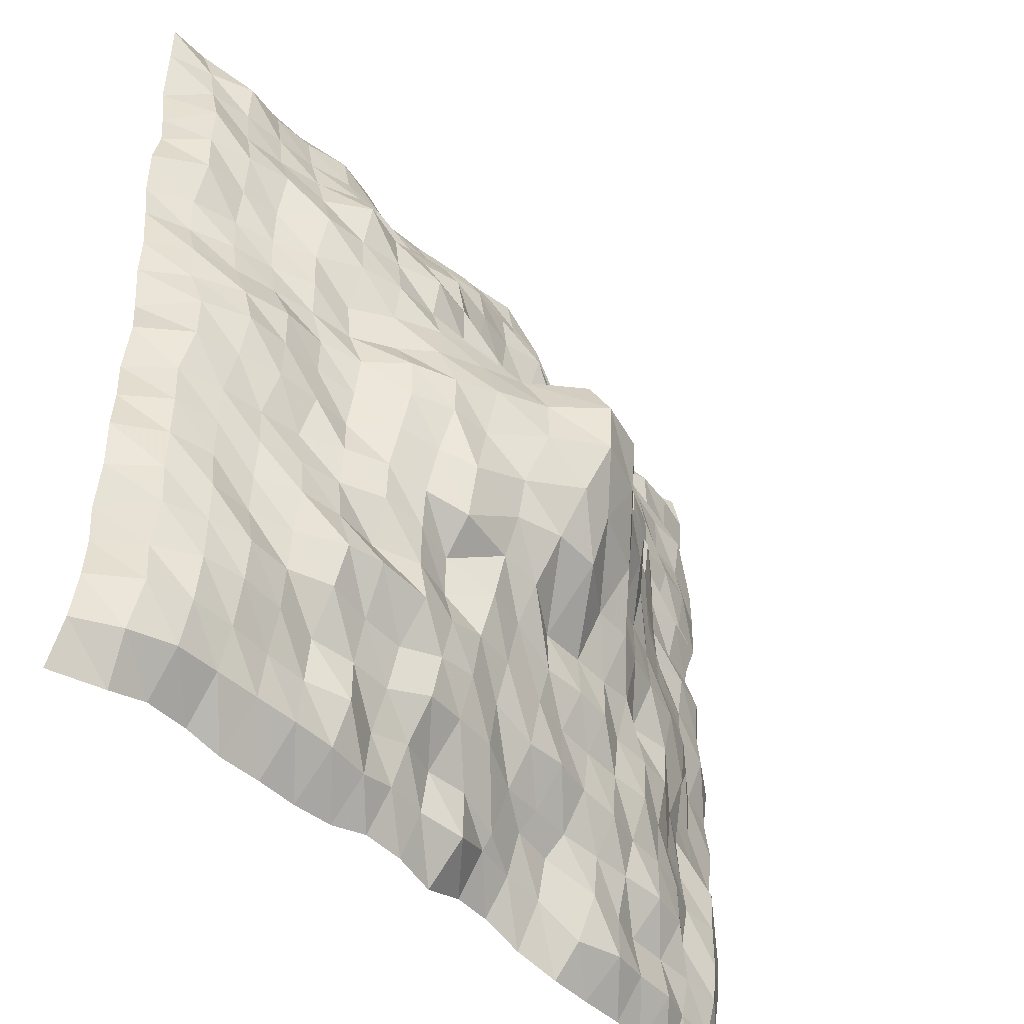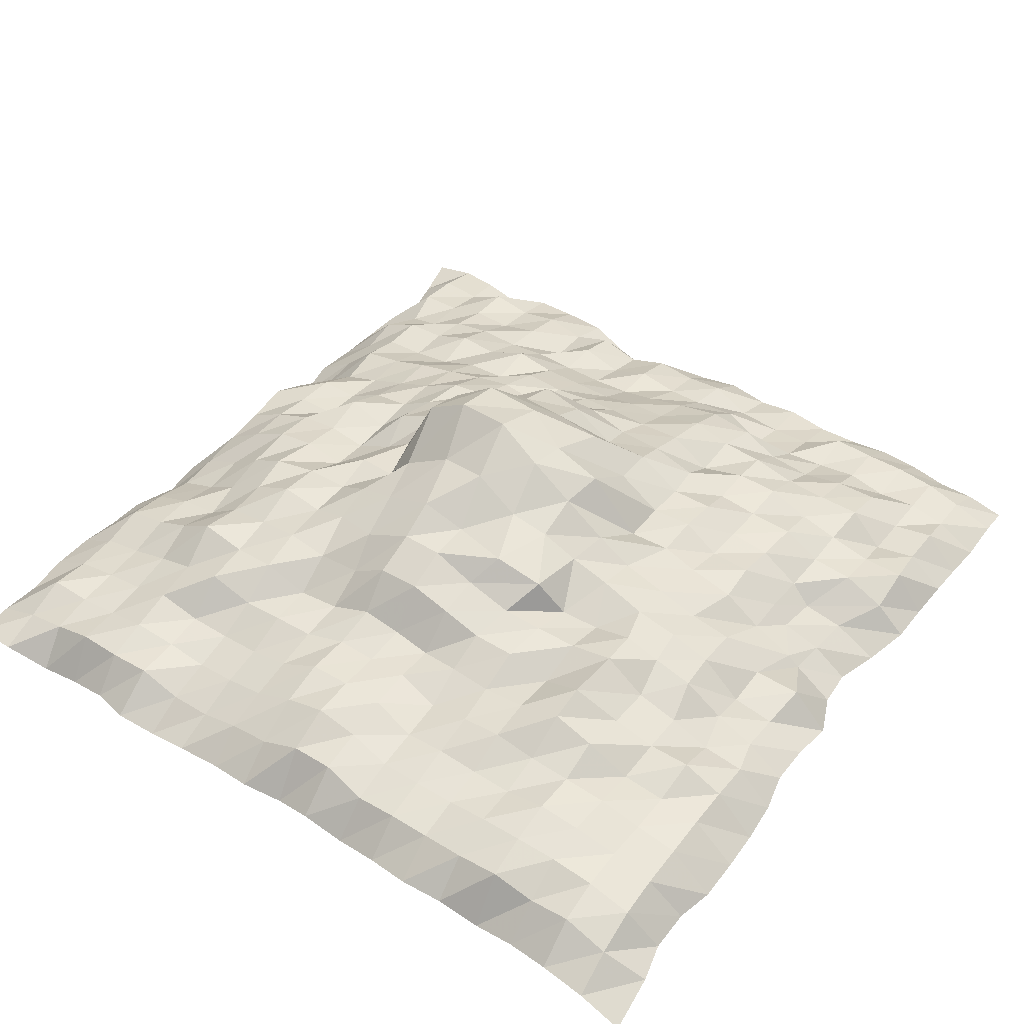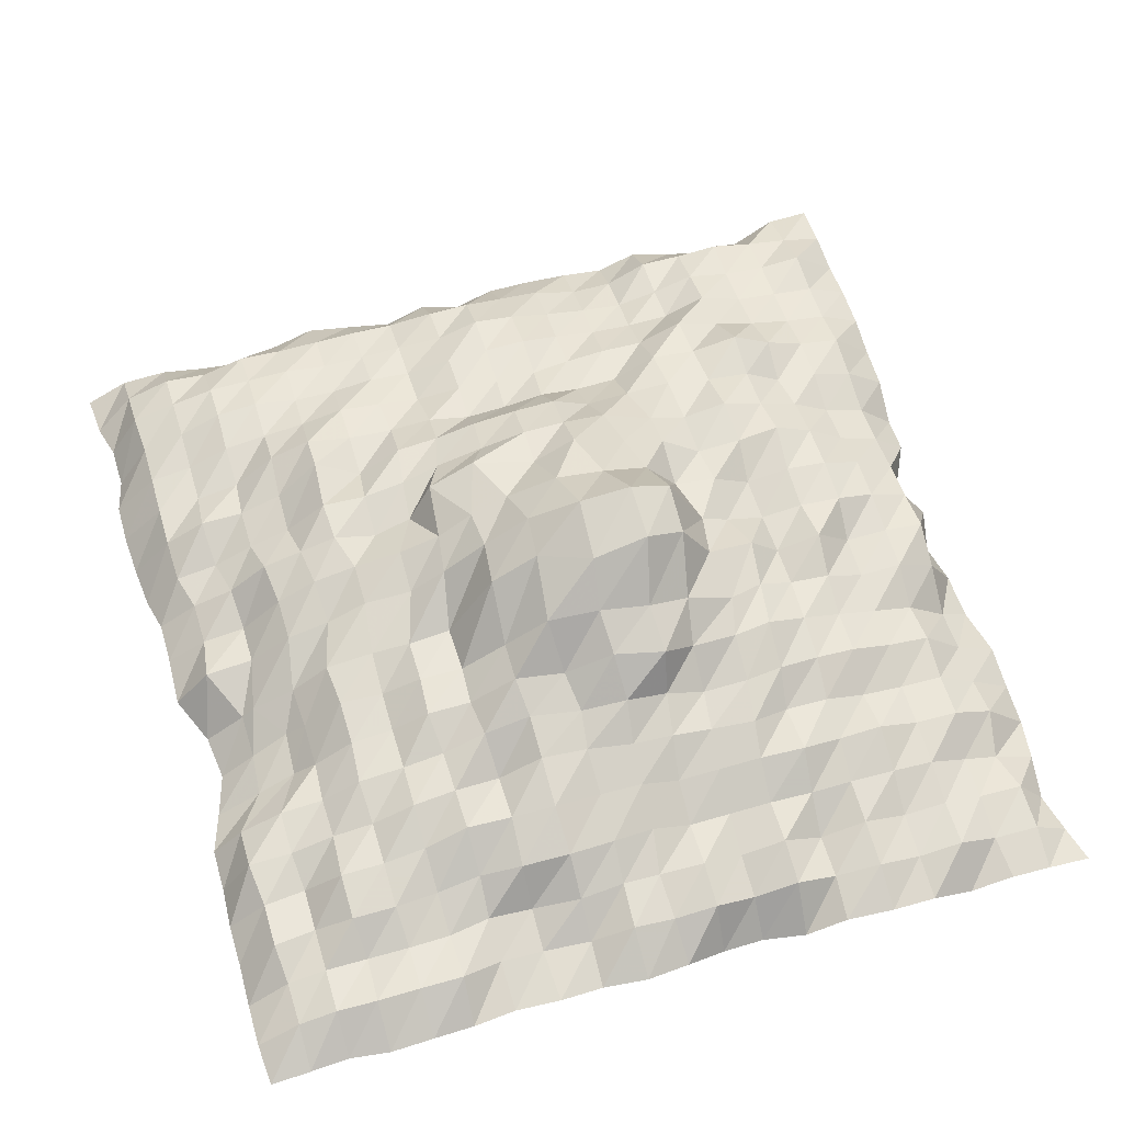
<metadata>
{"format":"obj","ext":"obj","renderer":"f3d","projection":"perspective","resolution":1024,"background":"white","views":[{"elev":-45.9,"azim":129.9,"up":"+Z"},{"elev":43.6,"azim":125.7,"up":"+Y"},{"elev":59.3,"azim":-106.9,"up":"+Y"}]}
</metadata>
<code>
v -748.7 -95.92 741.7
v -679.3 -110.2 729.6
v -608 -116.5 715.5
v -532 -105.9 726.3
v -455.6 -118.3 739.5
v -380.2 -117.8 742.2
v -304 -111.1 744.2
v -216.8 -115.4 726.2
v -139.4 -106 721.1
v -66.97 -110.9 708.1
v -3.046 -81.03 720.6
v 69.78 -118.7 697.2
v 147.1 -76.76 732.7
v 222.7 -100.1 740.1
v 301.1 -73.2 746.7
v 375.5 -71.48 748.2
v 449.2 -64.27 751.2
v 525.5 -64.34 751.2
v 600.4 -80.33 753.2
v 675.7 -75.01 752.9
v 747.7 -75.58 750.9
v -750.3 -80.61 664.1
v -677.7 -66.1 668.3
v -599.2 -57.77 668.3
v -527.9 -68.98 651.9
v -450.2 -43.9 667.9
v -380.3 -56.13 665.6
v -304.5 -60.88 668.7
v -225 -73.6 670.7
v -148.9 -18.73 671.5
v -75.68 13.44 674.1
v -0.1047 -0.25 673.1
v 73.43 -12.15 674.7
v 148.4 -24.15 674.1
v 223.1 -31.16 673.9
v 299.9 -11.99 674.3
v 375 0 675
v 450.2 -20.65 675.9
v 525.4 -25.62 676.4
v 600.5 -16.63 676.3
v 673.1 -48.6 676.7
v 747.3 -76.58 676.5
v -747 -83.32 597.5
v -674.4 -69.4 590.8
v -597.7 -54.46 591.2
v -523 -52.75 591.5
v -449.9 -10.85 597.4
v -374.9 -10.85 597.4
v -300.1 5.147 599.2
v -225 -10.25 597.6
v -151.1 22.48 600.8
v -76.04 26.07 601.5
v -0.7439 36.57 601.7
v 74.45 35.38 601.6
v 148.7 11.4 599.2
v 225.2 -1.499 599.5
v 301 16.24 600.3
v 375.7 15.62 600.1
v 450.2 -6.266 600.3
v 524.9 -13.08 600.2
v 600.2 -20.65 600.9
v 674 -34.31 600.6
v 730.9 -101.5 594.5
v -745.2 -99.12 523
v -676.9 -39.34 522.1
v -598.3 -37.5 522.1
v -524.1 -20.76 523.4
v -449.6 -7.199 522.4
v -374.6 -7.199 522.4
v -300.8 18.88 524
v -225.2 14.7 525.3
v -150.9 21.09 526.4
v -76.04 26.07 526.5
v -4.48 60.71 532.5
v 71.53 69.61 531.6
v 155.1 56.47 533.9
v 231.3 37.91 533.8
v 301 26.11 525.3
v 377.3 45.98 530.8
v 450.7 15.62 525.1
v 526.1 -2.578 525.3
v 599.9 -12.89 525.2
v 675 -15.44 525.3
v 727.1 -94.36 519.5
v -749.4 -69.97 447.8
v -675.2 -50.54 445.6
v -598.8 -39.46 446
v -525.1 -9.218 449.9
v -450 20.13 450
v -374.8 3.443 447.9
v -301 41.74 452.4
v -226.1 41.74 452.4
v -152.4 57.11 457.2
v -81.15 84.71 463.4
v -3.959 69.64 457.8
v 71.5 81.75 457.4
v 157.8 92.17 466.1
v 227.4 76.92 460.2
v 303.2 71.45 459.5
v 380.9 86.68 461.1
v 454.1 37.56 452.5
v 531.1 24.78 449.6
v 603.2 3.831 449.3
v 674.9 -19.18 449.6
v 731.9 -81.92 446.2
v -749.1 -68.39 371.4
v -675.2 -36.2 371.3
v -598.4 -19.43 370.5
v -523.2 -9.042 370.5
v -450 16.59 375
v -375.9 29.22 375.4
v -304.9 56.28 381
v -228.1 68.04 382.7
v -151.8 66.83 385.7
v -77.64 59.41 386.5
v -2.616 60.02 383.7
v 72.29 68.95 380.9
v 146.8 98.87 388
v 226 110.5 385.5
v 304.3 82.57 382.4
v 382.9 70.93 378.1
v 460.6 62.44 375.5
v 526.4 0.8022 373.8
v 597 -10.07 373.5
v 674 -16.52 374.5
v 748.6 -77.42 376.8
v -743.7 -66.75 288.1
v -669.3 -45.58 291.8
v -594.5 -43.69 291.8
v -525.6 -3.145 296.3
v -459.3 40.65 302.4
v -376 33.03 299.2
v -311.8 70.22 308.6
v -234.2 99.76 312.2
v -157.6 101.8 322.3
v -77.48 113 332.8
v -6.394 91.57 312.6
v 70.78 113.3 313
v 145.8 97.52 308.3
v 226.4 96.88 307.2
v 309.9 95.8 303.1
v 386.8 78.04 299
v 456.8 33.55 296.4
v 526.7 -0.4198 297.4
v 595.1 -22.38 299.3
v 670.2 -46.72 301.6
v 739.1 -89.78 304.4
v -738.6 -97.08 217.4
v -670.7 -22.55 220.6
v -597.7 -2.66 220.6
v -522.7 -2.66 220.6
v -452.9 35.13 224.2
v -392.9 58.72 232.4
v -321.1 76.21 242.2
v -243.4 102.5 245.4
v -177.1 117.4 261.4
v -93.81 148.9 245
v -9.89 123.9 262.1
v 78.37 118.1 239.3
v 161.4 139.3 241.8
v 229.4 117.4 241.4
v 314.5 89.03 222.9
v 381.9 44.09 220.6
v 456.8 37.37 220.7
v 528.2 4.202 223
v 598 -14.25 224.6
v 670.2 -46.72 226.6
v 739.9 -79.01 228.3
v -723.6 -102.6 143.6
v -667.9 -39.67 143.2
v -594.7 -21.68 143.2
v -522.7 -2.66 145.6
v -452.9 35.13 149.2
v -386.8 60.83 154.4
v -317.3 67.71 163.5
v -249.4 116.9 164
v -178.1 161.3 175.9
v -87.27 233 193.8
v -4.809 258.1 195.2
v 87.74 183.9 184.8
v 167.5 162.9 168.8
v 251.3 134.5 156.3
v 311 90.78 144.5
v 378 48.67 144.6
v 454.1 35.74 147.5
v 529.2 18.71 148
v 600 -1.013 150.1
v 674 -23.19 150
v 739.2 -71.43 143
v -725.6 -98.15 71.52
v -672 -19.02 72.7
v -599 0.8705 72.7
v -524 0.8705 72.7
v -452.9 35.13 74.16
v -384.4 72.68 84.19
v -314.2 94.86 95.1
v -271.8 167.7 103.8
v -192.4 197.5 99.98
v -103.9 276.5 122.3
v -11.57 297.5 121.4
v 75.25 229.5 99.81
v 173.2 200.9 75.23
v 237.4 164.7 74.38
v 309.9 131.5 76.36
v 369.7 72 70.8
v 440.1 46.52 76.94
v 517.7 45.66 78.57
v 595.8 25.51 77.01
v 674.4 -16.52 75.18
v 740.3 -73.04 73.17
v -739.9 -71.83 1.795
v -671.2 -24.44 -3.146
v -593.4 -7.025 -5.45
v -519.5 17.77 5.765
v -448.3 52.03 7.231
v -382.3 77.73 12.5
v -318.3 118.9 20.89
v -252.2 170.2 16.54
v -181.3 205.6 12.67
v -111 262.5 23.15
v -12.19 294.3 28.08
v 81.52 236.3 14.23
v 166.3 171.1 -2.316
v 237.7 163.8 0.4212
v 308.7 131.8 0.8426
v 370.1 61.51 -1.428
v 442.3 46.73 3.707
v 517.3 46.73 3.707
v 592 41.59 3.811
v 664.7 3.549 4.821
v 727.4 -80.7 -0.07611
v -747.7 -63.78 -73.96
v -669.1 -16.75 -74.48
v -591.8 -5.65 -70.08
v -526.3 29.59 -66.73
v -447.5 55.85 -66.93
v -372.7 85.74 -67.59
v -308.8 106.1 -59.07
v -243 131.8 -69.37
v -173.2 202.2 -78.28
v -65.88 242 -65.79
v 5.314 252.5 -60.33
v 94.91 194.5 -73.68
v 193.2 176.4 -110
v 243.9 137.2 -80.59
v 314.1 116 -75.78
v 374.4 51.75 -72.32
v 443.2 51.6 -70.78
v 517.6 43.49 -70.78
v 589.7 21.28 -70
v 664.7 3.549 -70.18
v 735.8 -65.71 -69.93
v -738.4 -66.96 -151.7
v -660.9 -45.59 -148.4
v -598.6 -2.9 -148
v -532.7 41.74 -147.4
v -453.9 73.13 -150
v -369.6 93.86 -148.8
v -298 115.6 -148.6
v -234.5 143.1 -155.4
v -165.2 142.5 -153.8
v -71.12 203.5 -148.9
v 7.8 199.2 -139.9
v 88.3 175.3 -142.5
v 182.7 149.7 -194.8
v 245.6 113.5 -165.2
v 316.1 96.14 -148.4
v 382.8 61.71 -144.4
v 455.5 30.22 -150.1
v 528.2 18.37 -150.8
v 601 6.035 -150.7
v 675 -16.4 -150.2
v 730.6 -86.47 -144.4
v -741.6 -59.72 -227.4
v -654.1 -46.18 -231.8
v -581.8 -27.87 -230.3
v -528.3 36.49 -230.4
v -447 61.45 -225.2
v -365.9 51.8 -225
v -296.5 93.71 -229.5
v -232.2 95.41 -236.8
v -163.5 94.03 -232.8
v -83.02 93.35 -233.9
v 6.907 144.3 -216.4
v 82.01 141.5 -205.7
v 165.3 88 -240.5
v 237 100.2 -233.3
v 314 91.62 -222.4
v 384.6 56.45 -219.6
v 457 44.58 -225.1
v 529.8 25.12 -224.2
v 601 4.869 -224.5
v 675 -12.68 -224.7
v 737.5 -74.68 -224.4
v -734.9 -64.58 -305.1
v -652.5 -42.1 -306.3
v -579.5 -21.43 -306.2
v -515.3 14.8 -302.6
v -442.8 60.15 -303.6
v -374.1 68.69 -304.9
v -299.8 68.32 -305.6
v -232 95.86 -313.1
v -164 98.63 -308.6
v -87.45 92.58 -307.9
v 6.816 105.5 -279.4
v 82.45 120.6 -278.3
v 155.1 77.94 -308.2
v 231.5 94.3 -307.1
v 305.2 58.81 -300
v 384.9 64.2 -299.2
v 458.6 53.86 -299.3
v 528.6 17.9 -298.7
v 601 4.869 -299.5
v 675.1 -13.47 -298.8
v 746.3 -67.78 -300
v -740.3 -66.87 -379.1
v -669.9 -14.97 -375.6
v -589.8 -23.42 -378
v -519.2 3.095 -379.1
v -448.6 36.95 -379.7
v -377.6 63.68 -379.2
v -301.4 58.46 -377.6
v -226.8 60.67 -378
v -155.5 63.63 -377
v -79.61 79.08 -374.9
v 15.23 91.35 -362.4
v 90.05 98.5 -361.6
v 158.9 99.64 -381.6
v 227.8 106.3 -385.1
v 322 101.7 -378
v 384.2 87.41 -378
v 457.6 39.88 -374.9
v 530.6 17.89 -373.5
v 603.6 15.05 -373.5
v 675.1 -13.47 -373.8
v 735.9 -78.73 -373.3
v -743.2 -61.32 -449.7
v -668.2 -16.71 -449.7
v -593.2 -16.71 -449.7
v -527 12.29 -453.9
v -452 29.59 -453.9
v -377.3 34.06 -454.1
v -302.7 53.24 -457.5
v -226.2 51.66 -451.6
v -150.9 65.55 -451.9
v -75.78 63.29 -458
v 11.82 65.07 -434.1
v 89.99 83.05 -437.7
v 159.8 80.4 -446.3
v 228.4 53.53 -457.1
v 305.4 52.99 -455
v 385.2 62.16 -449.8
v 456.6 33.38 -449.6
v 532.9 34.27 -449.5
v 603.2 15.07 -448.6
v 674.6 -7.398 -450.1
v 730.1 -95.93 -449.7
v -743.2 -66.11 -524.7
v -668.2 -16.71 -524.7
v -588.1 -26.86 -522
v -527 14.27 -528.9
v -452 29.59 -528.9
v -373.6 19.12 -524.2
v -301 15.98 -525.4
v -226.1 7.148 -521
v -151.1 11.75 -521
v -77.37 15.64 -524.7
v 9.703 50.46 -508
v 85.18 54.12 -508.1
v 159.7 61.78 -516
v 227.4 31.2 -529.2
v 302.4 31.2 -529.2
v 377.3 14.57 -523.9
v 455 25.48 -525
v 532.7 27.78 -523.3
v 603 14.5 -523.7
v 672.1 -26.08 -526.1
v 731.9 -86.84 -524.6
v -732.8 -69.09 -594.1
v -664.6 -20.79 -594.4
v -589.6 -20.79 -594.4
v -514.6 -20.79 -594.4
v -439.6 -20.79 -594.4
v -375 0 -600
v -300.6 9.666 -600.3
v -216.8 -24.88 -559.8
v -141.1 -16.12 -555.3
v -75 -16.95 -600
v 12.21 0.8852 -580.7
v 85.87 -8.971 -580
v 157.2 13.35 -584.2
v 225.5 0.2894 -599.3
v 302.4 31.2 -604.2
v 374.9 3.333 -599.3
v 449.7 1.459 -598.8
v 525.1 4.898 -598.5
v 600.4 1.474 -599.5
v 672.8 -18.75 -600
v 740.6 -80.19 -600.5
v -735.2 -71.52 -660.7
v -662.4 -38.19 -659.8
v -588.5 -34.63 -660.9
v -523.9 -13.84 -666.5
v -448.9 -13.84 -666.5
v -375 0 -675
v -300 -24.61 -675
v -225.4 -46.58 -627.5
v -150.7 -48.41 -621.3
v -75.62 -36 -622.1
v 9.135 -2.876 -664.7
v 86.58 -20.64 -654.6
v 160.8 -13.53 -655.4
v 224.5 -10.49 -672.9
v 300.5 -3.131 -674.5
v 375.5 -6.028 -674
v 449.8 -11.44 -673.8
v 525.2 -16.73 -673.4
v 601 -18.52 -677.2
v 674.2 -47.37 -678.8
v 745 -89.51 -681
v -733.3 -84.95 -729.6
v -666.9 -68.36 -734.3
v -591.9 -77.85 -734.3
v -517.1 -72.64 -732.3
v -448.3 -65.17 -732.9
v -374.9 -72.33 -729
v -299.9 -73.58 -729
v -225.8 -89.71 -706.1
v -151.5 -93.54 -683.4
v -75.82 -84.62 -692.2
v 7.049 -72.49 -728.3
v 87.76 -58.65 -724.2
v 162.6 -59.16 -724.3
v 226.3 -71.15 -738.3
v 301.1 -74.19 -745.4
v 375.5 -71.83 -749.5
v 449.8 -78.05 -748.8
v 511.3 -85.43 -732.8
v 586.5 -86.73 -733.8
v 650.8 -95.95 -749.7
v 742.8 -124.3 -756
f 2 23 22 1
f 3 24 23 2
f 4 25 24 3
f 5 26 25 4
f 6 27 26 5
f 7 28 27 6
f 8 29 28 7
f 9 30 29 8
f 10 31 30 9
f 11 32 31 10
f 12 33 32 11
f 13 34 33 12
f 14 35 34 13
f 15 36 35 14
f 16 37 36 15
f 17 38 37 16
f 18 39 38 17
f 19 40 39 18
f 20 41 40 19
f 21 42 41 20
f 23 44 43 22
f 24 45 44 23
f 25 46 45 24
f 26 47 46 25
f 27 48 47 26
f 28 49 48 27
f 29 50 49 28
f 30 51 50 29
f 31 52 51 30
f 32 53 52 31
f 33 54 53 32
f 34 55 54 33
f 35 56 55 34
f 36 57 56 35
f 37 58 57 36
f 38 59 58 37
f 39 60 59 38
f 40 61 60 39
f 41 62 61 40
f 42 63 62 41
f 44 65 64 43
f 45 66 65 44
f 46 67 66 45
f 47 68 67 46
f 48 69 68 47
f 49 70 69 48
f 50 71 70 49
f 51 72 71 50
f 52 73 72 51
f 53 74 73 52
f 54 75 74 53
f 55 76 75 54
f 56 77 76 55
f 57 78 77 56
f 58 79 78 57
f 59 80 79 58
f 60 81 80 59
f 61 82 81 60
f 62 83 82 61
f 63 84 83 62
f 65 86 85 64
f 66 87 86 65
f 67 88 87 66
f 68 89 88 67
f 69 90 89 68
f 70 91 90 69
f 71 92 91 70
f 72 93 92 71
f 73 94 93 72
f 74 95 94 73
f 75 96 95 74
f 76 97 96 75
f 77 98 97 76
f 78 99 98 77
f 79 100 99 78
f 80 101 100 79
f 81 102 101 80
f 82 103 102 81
f 83 104 103 82
f 84 105 104 83
f 86 107 106 85
f 87 108 107 86
f 88 109 108 87
f 89 110 109 88
f 90 111 110 89
f 91 112 111 90
f 92 113 112 91
f 93 114 113 92
f 94 115 114 93
f 95 116 115 94
f 96 117 116 95
f 97 118 117 96
f 98 119 118 97
f 99 120 119 98
f 100 121 120 99
f 101 122 121 100
f 102 123 122 101
f 103 124 123 102
f 104 125 124 103
f 105 126 125 104
f 107 128 127 106
f 108 129 128 107
f 109 130 129 108
f 110 131 130 109
f 111 132 131 110
f 112 133 132 111
f 113 134 133 112
f 114 135 134 113
f 115 136 135 114
f 116 137 136 115
f 117 138 137 116
f 118 139 138 117
f 119 140 139 118
f 120 141 140 119
f 121 142 141 120
f 122 143 142 121
f 123 144 143 122
f 124 145 144 123
f 125 146 145 124
f 126 147 146 125
f 128 149 148 127
f 129 150 149 128
f 130 151 150 129
f 131 152 151 130
f 132 153 152 131
f 133 154 153 132
f 134 155 154 133
f 135 156 155 134
f 136 157 156 135
f 137 158 157 136
f 138 159 158 137
f 139 160 159 138
f 140 161 160 139
f 141 162 161 140
f 142 163 162 141
f 143 164 163 142
f 144 165 164 143
f 145 166 165 144
f 146 167 166 145
f 147 168 167 146
f 149 170 169 148
f 150 171 170 149
f 151 172 171 150
f 152 173 172 151
f 153 174 173 152
f 154 175 174 153
f 155 176 175 154
f 156 177 176 155
f 157 178 177 156
f 158 179 178 157
f 159 180 179 158
f 160 181 180 159
f 161 182 181 160
f 162 183 182 161
f 163 184 183 162
f 164 185 184 163
f 165 186 185 164
f 166 187 186 165
f 167 188 187 166
f 168 189 188 167
f 170 191 190 169
f 171 192 191 170
f 172 193 192 171
f 173 194 193 172
f 174 195 194 173
f 175 196 195 174
f 176 197 196 175
f 177 198 197 176
f 178 199 198 177
f 179 200 199 178
f 180 201 200 179
f 181 202 201 180
f 182 203 202 181
f 183 204 203 182
f 184 205 204 183
f 185 206 205 184
f 186 207 206 185
f 187 208 207 186
f 188 209 208 187
f 189 210 209 188
f 191 212 211 190
f 192 213 212 191
f 193 214 213 192
f 194 215 214 193
f 195 216 215 194
f 196 217 216 195
f 197 218 217 196
f 198 219 218 197
f 199 220 219 198
f 200 221 220 199
f 201 222 221 200
f 202 223 222 201
f 203 224 223 202
f 204 225 224 203
f 205 226 225 204
f 206 227 226 205
f 207 228 227 206
f 208 229 228 207
f 209 230 229 208
f 210 231 230 209
f 212 233 232 211
f 213 234 233 212
f 214 235 234 213
f 215 236 235 214
f 216 237 236 215
f 217 238 237 216
f 218 239 238 217
f 219 240 239 218
f 220 241 240 219
f 221 242 241 220
f 222 243 242 221
f 223 244 243 222
f 224 245 244 223
f 225 246 245 224
f 226 247 246 225
f 227 248 247 226
f 228 249 248 227
f 229 250 249 228
f 230 251 250 229
f 231 252 251 230
f 233 254 253 232
f 234 255 254 233
f 235 256 255 234
f 236 257 256 235
f 237 258 257 236
f 238 259 258 237
f 239 260 259 238
f 240 261 260 239
f 241 262 261 240
f 242 263 262 241
f 243 264 263 242
f 244 265 264 243
f 245 266 265 244
f 246 267 266 245
f 247 268 267 246
f 248 269 268 247
f 249 270 269 248
f 250 271 270 249
f 251 272 271 250
f 252 273 272 251
f 254 275 274 253
f 255 276 275 254
f 256 277 276 255
f 257 278 277 256
f 258 279 278 257
f 259 280 279 258
f 260 281 280 259
f 261 282 281 260
f 262 283 282 261
f 263 284 283 262
f 264 285 284 263
f 265 286 285 264
f 266 287 286 265
f 267 288 287 266
f 268 289 288 267
f 269 290 289 268
f 270 291 290 269
f 271 292 291 270
f 272 293 292 271
f 273 294 293 272
f 275 296 295 274
f 276 297 296 275
f 277 298 297 276
f 278 299 298 277
f 279 300 299 278
f 280 301 300 279
f 281 302 301 280
f 282 303 302 281
f 283 304 303 282
f 284 305 304 283
f 285 306 305 284
f 286 307 306 285
f 287 308 307 286
f 288 309 308 287
f 289 310 309 288
f 290 311 310 289
f 291 312 311 290
f 292 313 312 291
f 293 314 313 292
f 294 315 314 293
f 296 317 316 295
f 297 318 317 296
f 298 319 318 297
f 299 320 319 298
f 300 321 320 299
f 301 322 321 300
f 302 323 322 301
f 303 324 323 302
f 304 325 324 303
f 305 326 325 304
f 306 327 326 305
f 307 328 327 306
f 308 329 328 307
f 309 330 329 308
f 310 331 330 309
f 311 332 331 310
f 312 333 332 311
f 313 334 333 312
f 314 335 334 313
f 315 336 335 314
f 317 338 337 316
f 318 339 338 317
f 319 340 339 318
f 320 341 340 319
f 321 342 341 320
f 322 343 342 321
f 323 344 343 322
f 324 345 344 323
f 325 346 345 324
f 326 347 346 325
f 327 348 347 326
f 328 349 348 327
f 329 350 349 328
f 330 351 350 329
f 331 352 351 330
f 332 353 352 331
f 333 354 353 332
f 334 355 354 333
f 335 356 355 334
f 336 357 356 335
f 338 359 358 337
f 339 360 359 338
f 340 361 360 339
f 341 362 361 340
f 342 363 362 341
f 343 364 363 342
f 344 365 364 343
f 345 366 365 344
f 346 367 366 345
f 347 368 367 346
f 348 369 368 347
f 349 370 369 348
f 350 371 370 349
f 351 372 371 350
f 352 373 372 351
f 353 374 373 352
f 354 375 374 353
f 355 376 375 354
f 356 377 376 355
f 357 378 377 356
f 359 380 379 358
f 360 381 380 359
f 361 382 381 360
f 362 383 382 361
f 363 384 383 362
f 364 385 384 363
f 365 386 385 364
f 366 387 386 365
f 367 388 387 366
f 368 389 388 367
f 369 390 389 368
f 370 391 390 369
f 371 392 391 370
f 372 393 392 371
f 373 394 393 372
f 374 395 394 373
f 375 396 395 374
f 376 397 396 375
f 377 398 397 376
f 378 399 398 377
f 380 401 400 379
f 381 402 401 380
f 382 403 402 381
f 383 404 403 382
f 384 405 404 383
f 385 406 405 384
f 386 407 406 385
f 387 408 407 386
f 388 409 408 387
f 389 410 409 388
f 390 411 410 389
f 391 412 411 390
f 392 413 412 391
f 393 414 413 392
f 394 415 414 393
f 395 416 415 394
f 396 417 416 395
f 397 418 417 396
f 398 419 418 397
f 399 420 419 398
f 401 422 421 400
f 402 423 422 401
f 403 424 423 402
f 404 425 424 403
f 405 426 425 404
f 406 427 426 405
f 407 428 427 406
f 408 429 428 407
f 409 430 429 408
f 410 431 430 409
f 411 432 431 410
f 412 433 432 411
f 413 434 433 412
f 414 435 434 413
f 415 436 435 414
f 416 437 436 415
f 417 438 437 416
f 418 439 438 417
f 419 440 439 418
f 420 441 440 419

</code>
